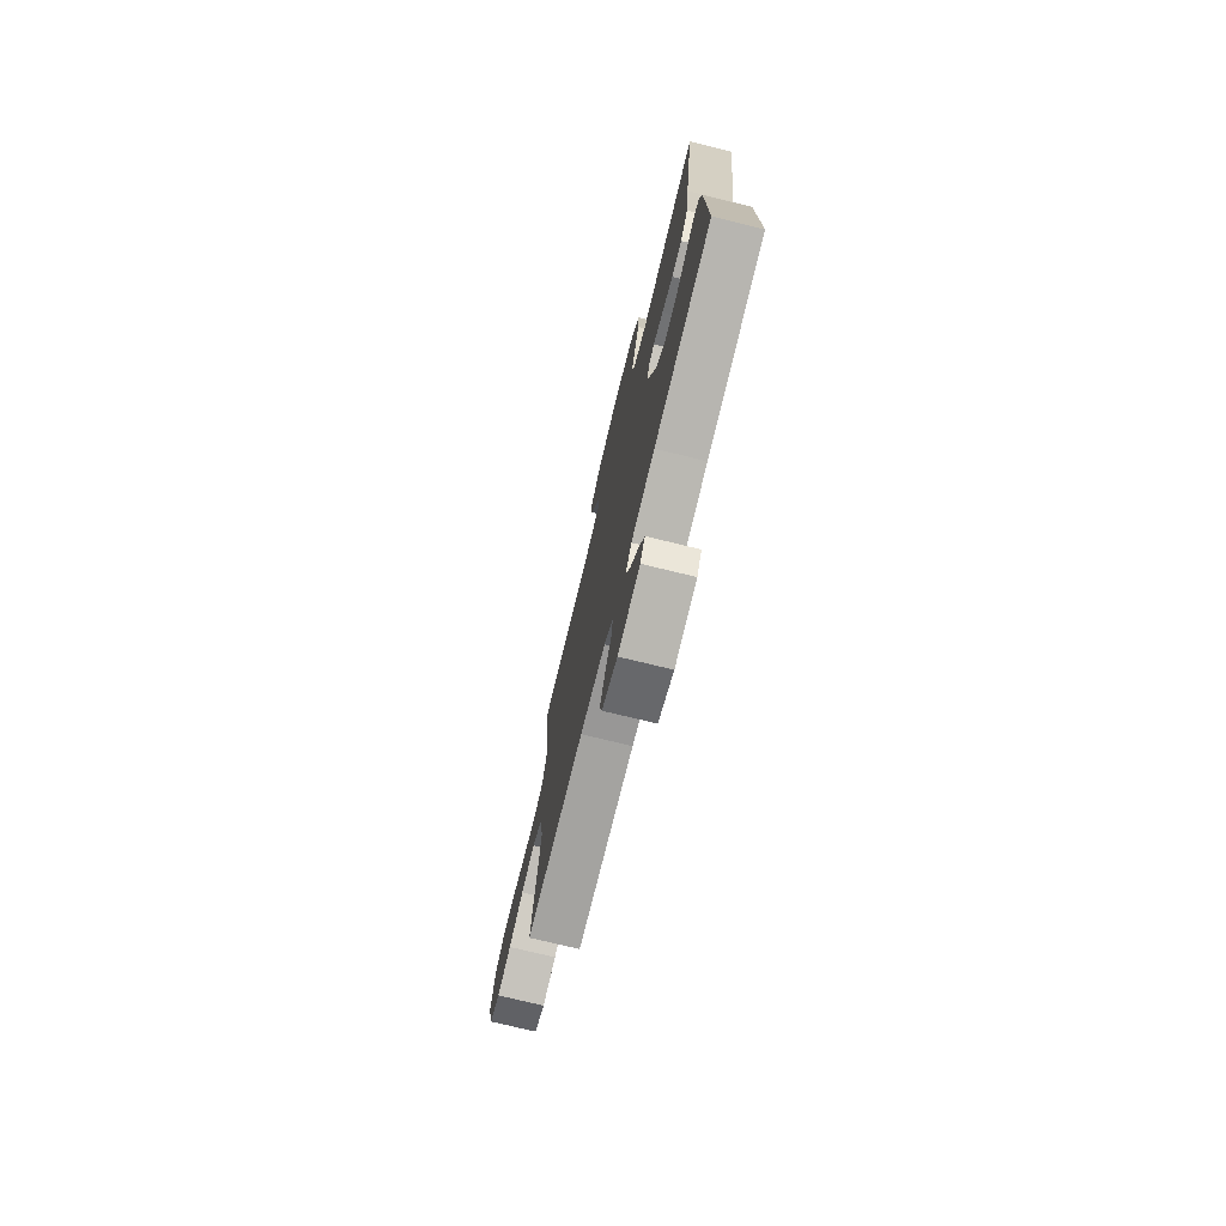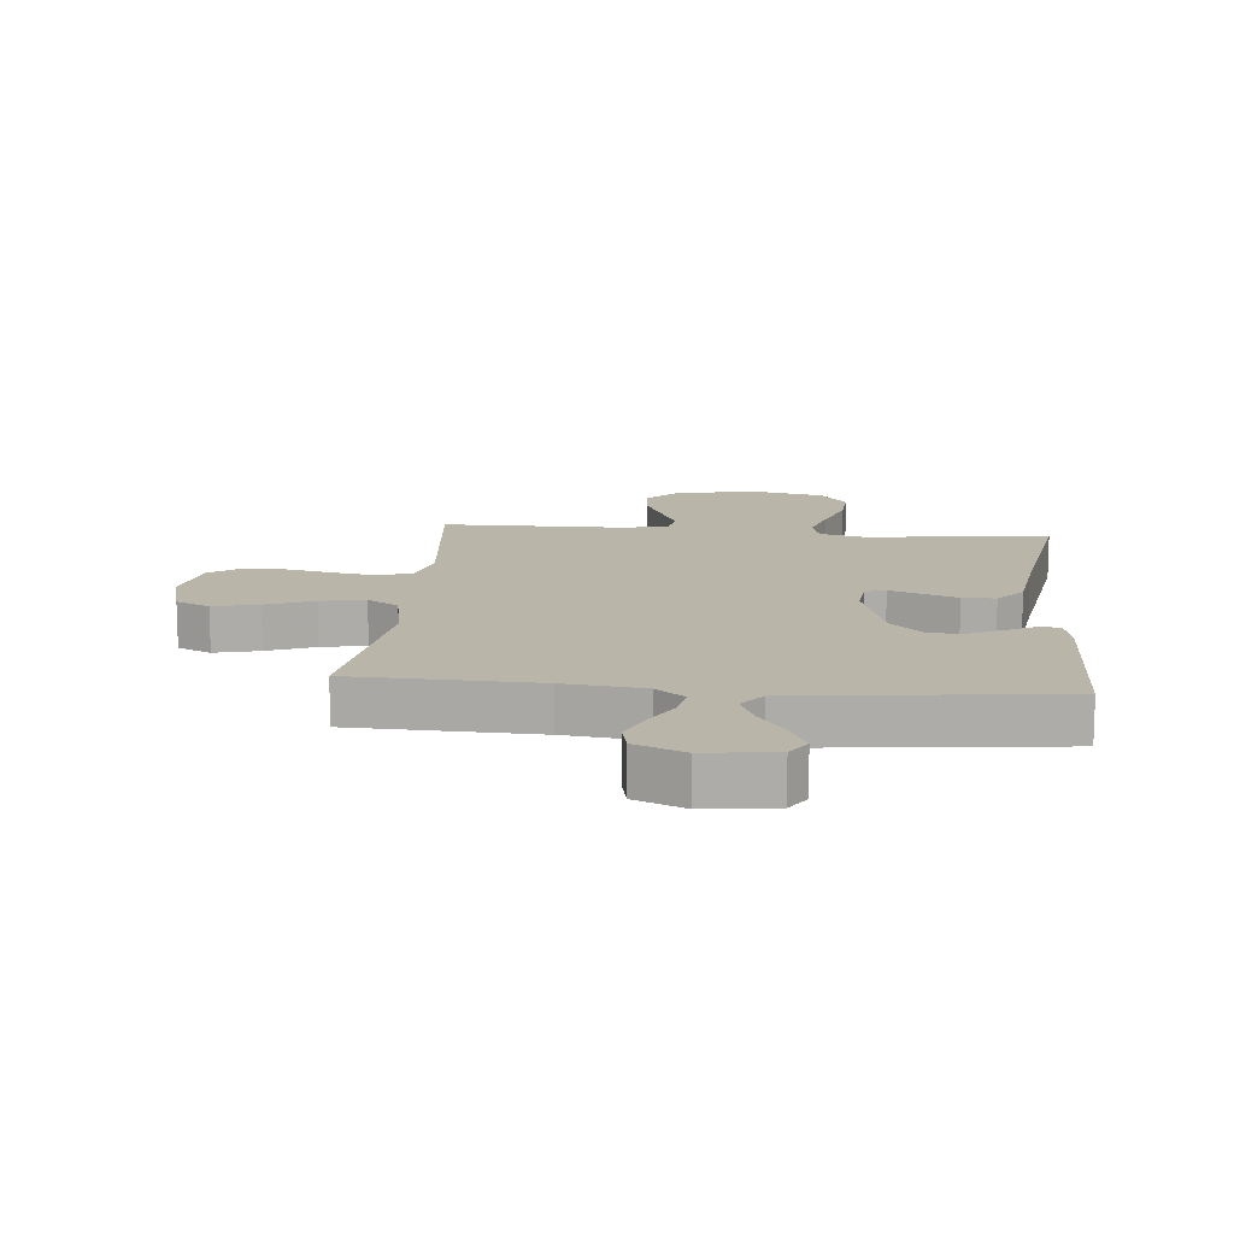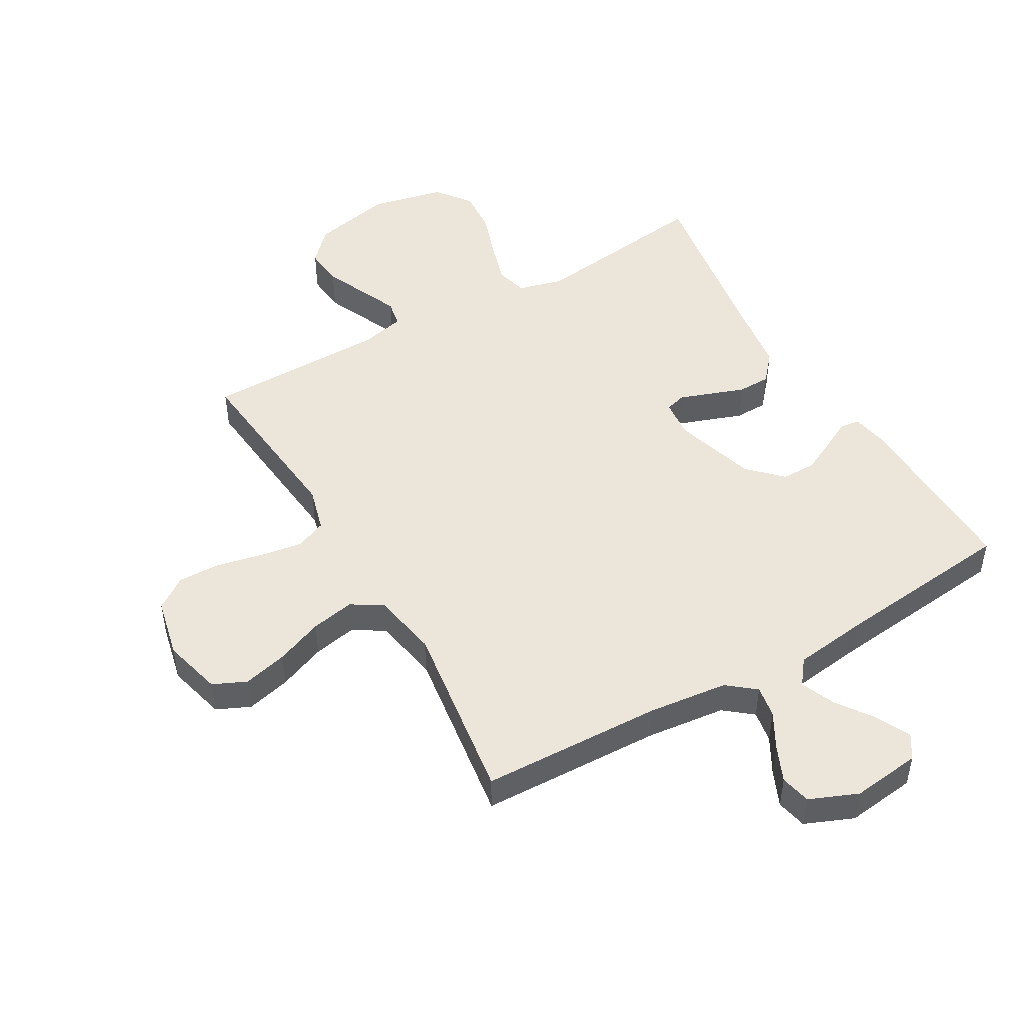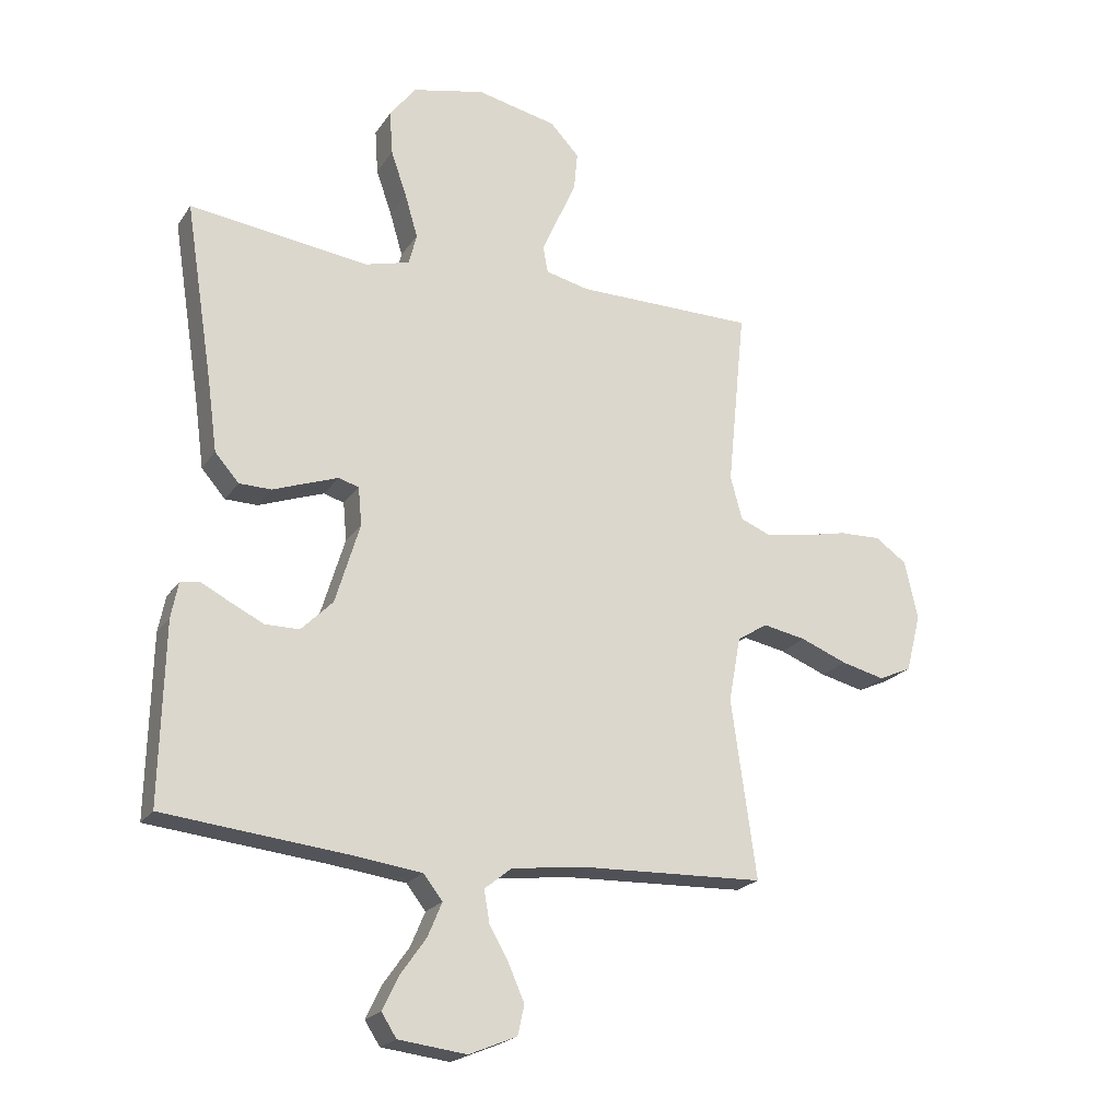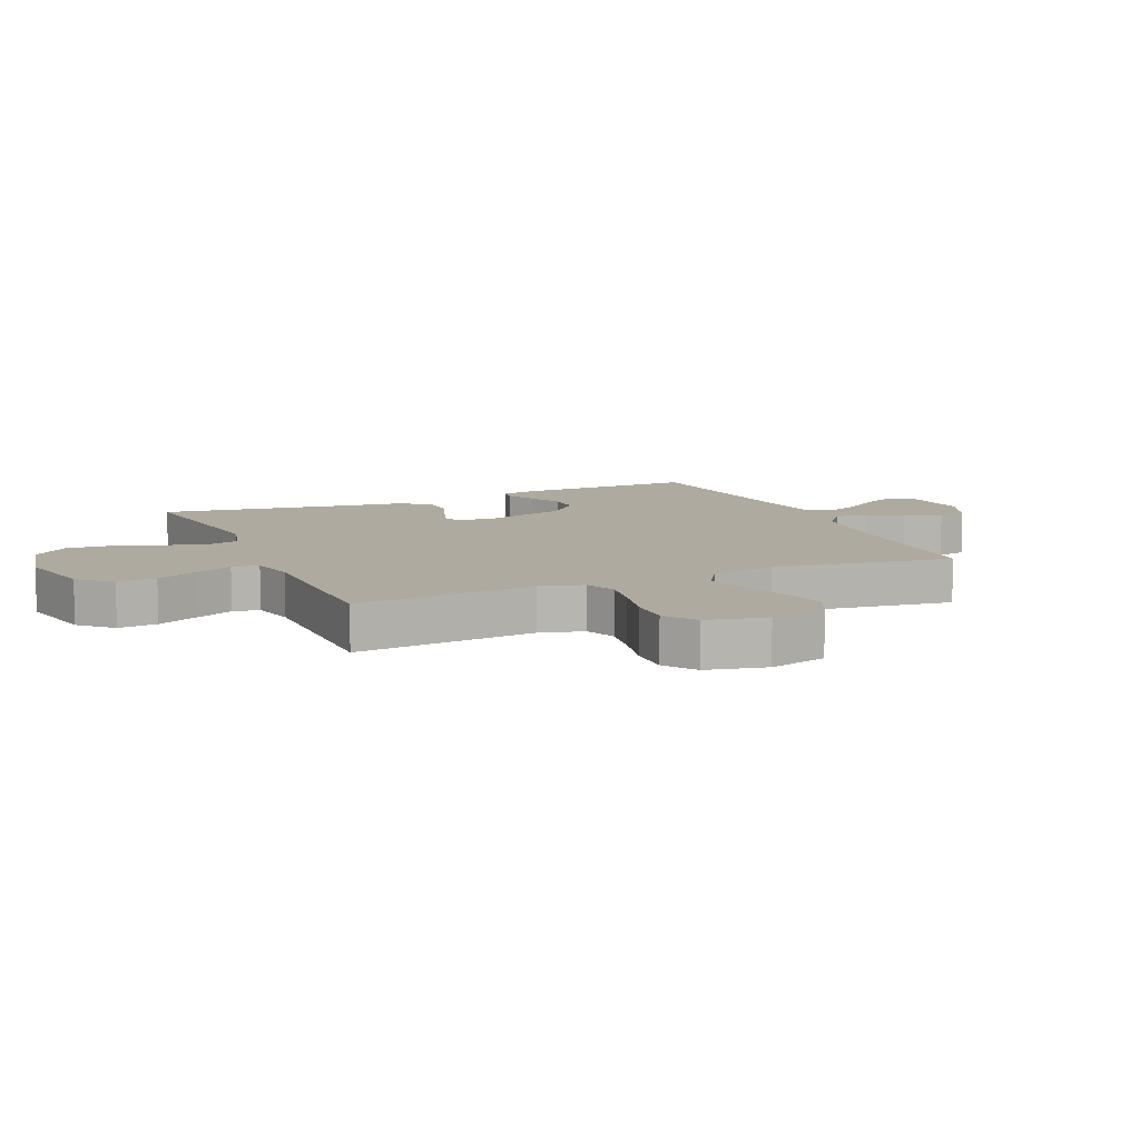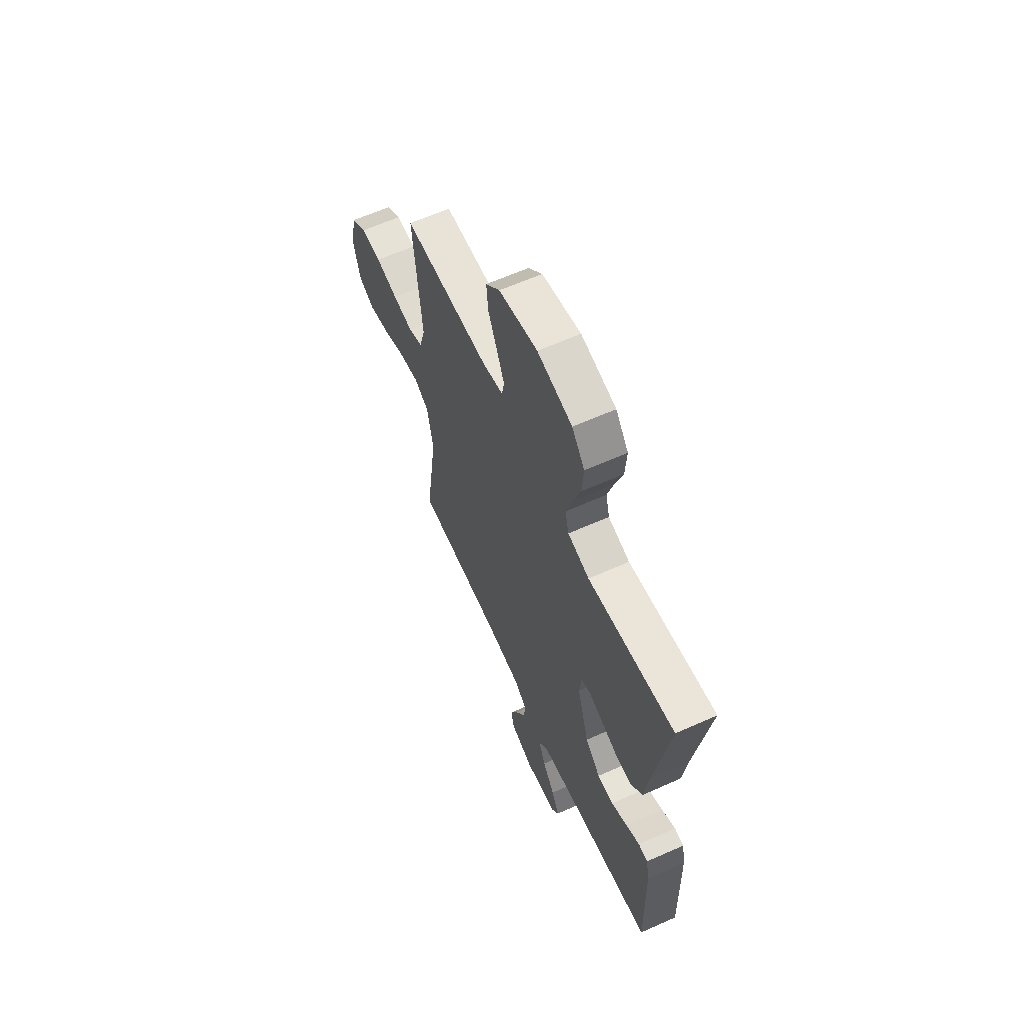
<metadata>
{"format":"obj","ext":"obj","renderer":"f3d","projection":"perspective","resolution":1024,"background":"white","views":[{"elev":-74.9,"azim":-103.7,"up":"+Z"},{"elev":13.5,"azim":-174.7,"up":"+Y"},{"elev":48.4,"azim":150.0,"up":"+Y"},{"elev":-21.3,"azim":-24.5,"up":"+Z"},{"elev":9.5,"azim":66.3,"up":"+Y"},{"elev":62.7,"azim":-114.3,"up":"+Z"}]}
</metadata>
<code>
v 0.5 0.07 -0.5
v 0.2 0.07 -0.51
v 0.069 0.07 -0.525
v 0.023 0.07 -0.562
v 0.032 0.07 -0.615
v 0.065 0.07 -0.674
v 0.091 0.07 -0.733
v 0.08 0.07 -0.783
v 0 0.07 -0.816
v -0.114 0.07 -0.802
v -0.139 0.07 -0.763
v -0.112 0.07 -0.707
v -0.069 0.07 -0.646
v -0.045 0.07 -0.589
v -0.077 0.07 -0.548
v -0.2 0.07 -0.532
v -0.5 0.07 -0.5
v -0.493 0.07 -0.2
v -0.481 0.07 -0.14
v -0.448 0.07 -0.136
v -0.4 0.07 -0.161
v -0.345 0.07 -0.188
v -0.288 0.07 -0.188
v -0.235 0.07 -0.135
v -0.194 0.07 0
v -0.2 0.07 0.064
v -0.234 0.07 0.074
v -0.285 0.07 0.056
v -0.343 0.07 0.035
v -0.397 0.07 0.036
v -0.437 0.07 0.082
v -0.453 0.07 0.2
v -0.5 0.07 0.5
v -0.2 0.07 0.461
v -0.125 0.07 0.481
v -0.112 0.07 0.533
v -0.133 0.07 0.604
v -0.16 0.07 0.682
v -0.165 0.07 0.756
v -0.121 0.07 0.813
v 0 0.07 0.84
v 0.134 0.07 0.811
v 0.183 0.07 0.759
v 0.177 0.07 0.694
v 0.146 0.07 0.625
v 0.119 0.07 0.563
v 0.127 0.07 0.519
v 0.2 0.07 0.502
v 0.5 0.07 0.5
v 0.47 0.07 0.2
v 0.49 0.07 0.127
v 0.541 0.07 0.106
v 0.61 0.07 0.117
v 0.687 0.07 0.134
v 0.757 0.07 0.136
v 0.81 0.07 0.099
v 0.832 0.07 0
v 0.807 0.07 -0.097
v 0.752 0.07 -0.122
v 0.679 0.07 -0.104
v 0.601 0.07 -0.073
v 0.529 0.07 -0.059
v 0.478 0.07 -0.091
v 0.458 0.07 -0.2
v 0.5 0 -0.5
v 0.2 0 -0.51
v 0.069 0 -0.525
v 0.023 0 -0.562
v 0.032 0 -0.615
v 0.065 0 -0.674
v 0.091 0 -0.733
v 0.08 0 -0.783
v 0 0 -0.816
v -0.114 0 -0.802
v -0.139 0 -0.763
v -0.112 0 -0.707
v -0.069 0 -0.646
v -0.045 0 -0.589
v -0.077 0 -0.548
v -0.2 0 -0.532
v -0.5 0 -0.5
v -0.493 0 -0.2
v -0.481 0 -0.14
v -0.448 0 -0.136
v -0.4 0 -0.161
v -0.345 0 -0.188
v -0.288 0 -0.188
v -0.235 0 -0.135
v -0.194 0 0
v -0.2 0 0.064
v -0.234 0 0.074
v -0.285 0 0.056
v -0.343 0 0.035
v -0.397 0 0.036
v -0.437 0 0.082
v -0.453 0 0.2
v -0.5 0 0.5
v -0.2 0 0.461
v -0.125 0 0.481
v -0.112 0 0.533
v -0.133 0 0.604
v -0.16 0 0.682
v -0.165 0 0.756
v -0.121 0 0.813
v 0 0 0.84
v 0.134 0 0.811
v 0.183 0 0.759
v 0.177 0 0.694
v 0.146 0 0.625
v 0.119 0 0.563
v 0.127 0 0.519
v 0.2 0 0.502
v 0.5 0 0.5
v 0.47 0 0.2
v 0.49 0 0.127
v 0.541 0 0.106
v 0.61 0 0.117
v 0.687 0 0.134
v 0.757 0 0.136
v 0.81 0 0.099
v 0.832 0 0
v 0.807 0 -0.097
v 0.752 0 -0.122
v 0.679 0 -0.104
v 0.601 0 -0.073
v 0.529 0 -0.059
v 0.478 0 -0.091
v 0.458 0 -0.2
f 58 59 60 61
f 58 61 62
f 57 58 62
f 56 57 62
f 53 54 55 56
f 52 53 56 62
f 51 52 62 63
f 48 49 50
f 47 48 50 51
f 42 43 44 45
f 42 45 46
f 41 42 46
f 40 41 46 47
f 37 38 39 40
f 36 37 40 47
f 32 33 34
f 32 34 35
f 31 32 35
f 28 29 30 31
f 27 28 31 35
f 26 27 35
f 25 26 35 36
f 18 19 20 21
f 16 17 18 21
f 15 16 21 22
f 14 15 22 23
f 10 11 12 13
f 10 13 14
f 9 10 14
f 8 9 14
f 5 6 7 8
f 5 8 14 23
f 64 1 2
f 64 2 3
f 63 64 3 4
f 51 63 4
f 25 36 47 51
f 24 25 51 4
f 4 5 23 24
f 125 124 123 122
f 126 125 122
f 126 122 121
f 126 121 120
f 120 119 118 117
f 126 120 117 116
f 127 126 116 115
f 114 113 112
f 115 114 112 111
f 109 108 107 106
f 110 109 106
f 110 106 105
f 111 110 105 104
f 104 103 102 101
f 111 104 101 100
f 98 97 96
f 99 98 96
f 99 96 95
f 95 94 93 92
f 99 95 92 91
f 99 91 90
f 100 99 90 89
f 85 84 83 82
f 85 82 81 80
f 86 85 80 79
f 87 86 79 78
f 77 76 75 74
f 78 77 74
f 78 74 73
f 78 73 72
f 72 71 70 69
f 87 78 72 69
f 66 65 128
f 67 66 128
f 68 67 128 127
f 68 127 115
f 115 111 100 89
f 68 115 89 88
f 88 87 69 68
f 1 65 66 2
f 2 66 67 3
f 3 67 68 4
f 4 68 69 5
f 5 69 70 6
f 6 70 71 7
f 7 71 72 8
f 8 72 73 9
f 9 73 74 10
f 10 74 75 11
f 11 75 76 12
f 12 76 77 13
f 13 77 78 14
f 14 78 79 15
f 15 79 80 16
f 16 80 81 17
f 17 81 82 18
f 18 82 83 19
f 19 83 84 20
f 20 84 85 21
f 21 85 86 22
f 22 86 87 23
f 23 87 88 24
f 24 88 89 25
f 25 89 90 26
f 26 90 91 27
f 27 91 92 28
f 28 92 93 29
f 29 93 94 30
f 30 94 95 31
f 31 95 96 32
f 32 96 97 33
f 33 97 98 34
f 34 98 99 35
f 35 99 100 36
f 36 100 101 37
f 37 101 102 38
f 38 102 103 39
f 39 103 104 40
f 40 104 105 41
f 41 105 106 42
f 42 106 107 43
f 43 107 108 44
f 44 108 109 45
f 45 109 110 46
f 46 110 111 47
f 47 111 112 48
f 48 112 113 49
f 49 113 114 50
f 50 114 115 51
f 51 115 116 52
f 52 116 117 53
f 53 117 118 54
f 54 118 119 55
f 55 119 120 56
f 56 120 121 57
f 57 121 122 58
f 58 122 123 59
f 59 123 124 60
f 60 124 125 61
f 61 125 126 62
f 62 126 127 63
f 63 127 128 64
f 64 128 65 1

</code>
